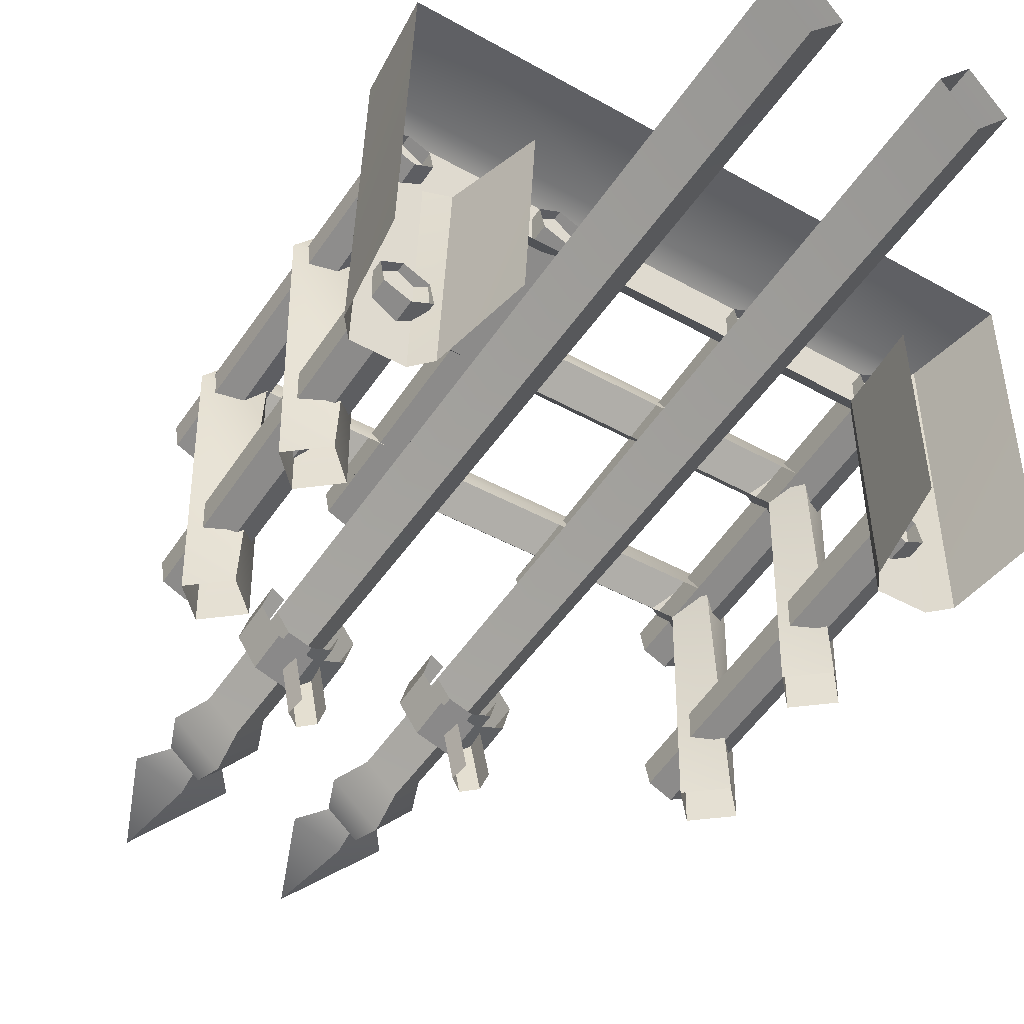
<metadata>
{"format":"obj","ext":"obj","renderer":"f3d","projection":"perspective","resolution":1024,"background":"white","views":[{"elev":-40.2,"azim":-35.2,"up":"+Z"}]}
</metadata>
<code>
g obj_Ironbar
v -0.05921 1.272 0.0005701
v -0.08327 1.324 -0.07334
v -0.08327 1.257 -0.05555
v -0.05921 1.339 -0.01722
v -0.08327 1.257 -0.05555
v -0.1414 1.317 -0.09659
v -0.1414 1.251 -0.0788
v -0.08327 1.324 -0.07334
v -0.1414 1.251 -0.0788
v -0.1995 1.324 -0.07334
v -0.1995 1.257 -0.05555
v -0.1414 1.317 -0.09659
v -0.1995 1.257 -0.05555
v -0.2236 1.339 -0.01722
v -0.2236 1.272 0.0005701
v -0.1995 1.324 -0.07334
v -0.2236 1.272 0.0005701
v -0.1995 1.354 0.03891
v -0.1995 1.287 0.05669
v -0.2236 1.339 -0.01722
v -0.08327 1.287 0.05669
v -0.05921 1.339 -0.01722
v -0.05921 1.272 0.0005701
v -0.08327 1.354 0.03891
v -0.2236 1.339 -0.01722
v -0.1801 1.349 0.0202
v -0.1995 1.354 0.03891
v -0.1962 1.339 -0.01722
v -0.1995 1.324 -0.07334
v -0.1801 1.329 -0.05463
v -0.1414 1.317 -0.09659
v -0.1414 1.324 -0.07013
v -0.08327 1.324 -0.07334
v -0.1026 1.329 -0.05463
v -0.05921 1.339 -0.01722
v -0.0866 1.339 -0.01722
v -0.08327 1.354 0.03891
v -0.1026 1.349 0.0202
v -0.1801 1.282 0.03799
v -0.1995 1.354 0.03891
v -0.1801 1.349 0.0202
v -0.1995 1.287 0.05669
v -0.08327 1.287 0.05669
v -0.1026 1.349 0.0202
v -0.08327 1.354 0.03891
v -0.1026 1.282 0.03799
v -0.1414 1.258 -0.05234
v -0.1801 1.329 -0.05463
v -0.1414 1.324 -0.07013
v -0.1801 1.262 -0.03685
v -0.1026 1.262 -0.03685
v -0.1414 1.324 -0.07013
v -0.1026 1.329 -0.05463
v -0.1414 1.258 -0.05234
v -0.1161 1.298 -0.07332
v -0.1204 1.241 -0.1672
v -0.1204 1.268 -0.06519
v -0.1161 1.271 -0.1753
v -0.1623 1.268 -0.06519
v -0.1667 1.271 -0.1753
v -0.1667 1.298 -0.07332
v -0.1623 1.241 -0.1672
v -0.1667 1.298 -0.07332
v -0.1414 1.29 -0.1802
v -0.1414 1.317 -0.07828
v -0.1667 1.271 -0.1753
v -0.1414 1.317 -0.07828
v -0.1161 1.271 -0.1753
v -0.1161 1.298 -0.07332
v -0.1414 1.29 -0.1802
v -0.1801 1.262 -0.03685
v -0.1962 1.339 -0.01722
v -0.1801 1.329 -0.05463
v -0.1962 1.272 0.0005705
v -0.1026 1.329 -0.05463
v -0.0866 1.272 0.0005698
v -0.1026 1.262 -0.03685
v -0.0866 1.339 -0.01722
v 0.2343 1.272 0.0005701
v 0.2103 1.324 -0.07334
v 0.2103 1.257 -0.05555
v 0.2343 1.339 -0.01722
v 0.2103 1.257 -0.05555
v 0.1522 1.317 -0.09659
v 0.1522 1.251 -0.0788
v 0.2103 1.324 -0.07334
v 0.1522 1.251 -0.0788
v 0.09407 1.324 -0.07334
v 0.09407 1.257 -0.05555
v 0.1522 1.317 -0.09659
v 0.09407 1.257 -0.05555
v 0.07 1.339 -0.01722
v 0.07 1.272 0.0005701
v 0.09407 1.324 -0.07334
v 0.07 1.272 0.0005701
v 0.09407 1.354 0.03891
v 0.09407 1.287 0.05669
v 0.07 1.339 -0.01722
v 0.2103 1.287 0.05669
v 0.2343 1.339 -0.01722
v 0.2343 1.272 0.0005701
v 0.2103 1.354 0.03891
v 0.07 1.339 -0.01722
v 0.1134 1.349 0.0202
v 0.09407 1.354 0.03891
v 0.09739 1.339 -0.01722
v 0.09407 1.324 -0.07334
v 0.1134 1.329 -0.05463
v 0.1522 1.317 -0.09659
v 0.1522 1.324 -0.07013
v 0.2103 1.324 -0.07334
v 0.1909 1.329 -0.05463
v 0.2343 1.339 -0.01722
v 0.207 1.339 -0.01722
v 0.2103 1.354 0.03891
v 0.1909 1.349 0.0202
v 0.1134 1.282 0.03799
v 0.09407 1.354 0.03891
v 0.1134 1.349 0.0202
v 0.09407 1.287 0.05669
v 0.2103 1.287 0.05669
v 0.1909 1.349 0.0202
v 0.2103 1.354 0.03891
v 0.1909 1.282 0.03799
v 0.1522 1.258 -0.05234
v 0.1134 1.329 -0.05463
v 0.1522 1.324 -0.07013
v 0.1134 1.262 -0.03685
v 0.1909 1.262 -0.03685
v 0.1522 1.324 -0.07013
v 0.1909 1.329 -0.05463
v 0.1522 1.258 -0.05234
v 0.1775 1.298 -0.07332
v 0.1731 1.241 -0.1672
v 0.1731 1.268 -0.06519
v 0.1775 1.271 -0.1753
v 0.1312 1.268 -0.06519
v 0.1269 1.271 -0.1753
v 0.1269 1.298 -0.07332
v 0.1312 1.241 -0.1672
v 0.1269 1.298 -0.07332
v 0.1522 1.29 -0.1802
v 0.1522 1.317 -0.07828
v 0.1269 1.271 -0.1753
v 0.1522 1.317 -0.07828
v 0.1775 1.271 -0.1753
v 0.1775 1.298 -0.07332
v 0.1522 1.29 -0.1802
v 0.1134 1.262 -0.03685
v 0.09739 1.339 -0.01722
v 0.1134 1.329 -0.05463
v 0.09739 1.272 0.0005705
v 0.1909 1.329 -0.05463
v 0.207 1.272 0.0005698
v 0.1909 1.262 -0.03685
v 0.207 1.339 -0.01722
v 0.2378 0.5869 0.2935
v 0.2343 1.143 0.1136
v 0.2378 0.5759 0.2491
v 0.2343 1.153 0.154
v 0.2378 0.5759 0.2491
v 0.1982 1.138 0.09335
v 0.1982 0.5704 0.2269
v 0.2343 1.143 0.1136
v 0.1982 0.5704 0.2269
v 0.1621 1.143 0.1136
v 0.1586 0.5759 0.2491
v 0.1982 1.138 0.09335
v 0.1586 0.5759 0.2491
v 0.1621 1.153 0.154
v 0.1586 0.5869 0.2935
v 0.1621 1.143 0.1136
v 0.1586 0.5869 0.2935
v 0.1982 1.158 0.1742
v 0.1982 0.5923 0.3156
v 0.1621 1.153 0.154
v 0.1982 0.5923 0.3156
v 0.2343 1.153 0.154
v 0.2378 0.5869 0.2935
v 0.1982 1.158 0.1742
v 0.2343 1.143 0.1136
v 0.1621 1.143 0.1136
v 0.1982 1.138 0.09335
v 0.1982 1.158 0.1742
v 0.2343 1.153 0.154
v 0.1621 1.153 0.154
v -0.1168 0.5869 0.2935
v -0.1203 1.143 0.1136
v -0.1168 0.5759 0.2491
v -0.1203 1.153 0.154
v -0.1168 0.5759 0.2491
v -0.1564 1.138 0.09335
v -0.1564 0.5704 0.2269
v -0.1203 1.143 0.1136
v -0.1564 0.5704 0.2269
v -0.1925 1.143 0.1136
v -0.196 0.5759 0.2491
v -0.1564 1.138 0.09335
v -0.196 0.5759 0.2491
v -0.1925 1.153 0.154
v -0.196 0.5869 0.2935
v -0.1925 1.143 0.1136
v -0.196 0.5869 0.2935
v -0.1564 1.158 0.1742
v -0.1564 0.5923 0.3156
v -0.1925 1.153 0.154
v -0.1564 0.5923 0.3156
v -0.1203 1.153 0.154
v -0.1168 0.5869 0.2935
v -0.1564 1.158 0.1742
v -0.1203 1.143 0.1136
v -0.1925 1.143 0.1136
v -0.1564 1.138 0.09335
v -0.1564 1.158 0.1742
v -0.1203 1.153 0.154
v -0.1925 1.153 0.154
v -0.3859 0.5859 0.2897
v -0.3828 1.143 0.1136
v -0.3859 0.5768 0.2528
v -0.3828 1.153 0.154
v -0.3859 0.5768 0.2528
v -0.4188 1.138 0.09335
v -0.4188 0.5723 0.2344
v -0.3828 1.143 0.1136
v -0.4188 0.5723 0.2344
v -0.4549 1.143 0.1136
v -0.4517 0.5768 0.2528
v -0.4188 1.138 0.09335
v -0.4517 0.5768 0.2528
v -0.4549 1.153 0.154
v -0.4517 0.5859 0.2897
v -0.4549 1.143 0.1136
v -0.4517 0.5859 0.2897
v -0.4188 1.158 0.1742
v -0.4188 0.5905 0.3082
v -0.4549 1.153 0.154
v -0.4188 0.5905 0.3082
v -0.3828 1.153 0.154
v -0.3859 0.5859 0.2897
v -0.4188 1.158 0.1742
v -0.3828 1.143 0.1136
v -0.4549 1.143 0.1136
v -0.4188 1.138 0.09335
v -0.4188 1.158 0.1742
v -0.3828 1.153 0.154
v -0.4549 1.153 0.154
v 0.4837 0.5869 0.2935
v 0.4802 1.143 0.1136
v 0.4837 0.5759 0.2491
v 0.4802 1.153 0.154
v 0.4837 0.5759 0.2491
v 0.4441 1.138 0.09335
v 0.4441 0.5704 0.2269
v 0.4802 1.143 0.1136
v 0.4441 0.5704 0.2269
v 0.408 1.143 0.1136
v 0.4045 0.5759 0.2491
v 0.4441 1.138 0.09335
v 0.4045 0.5759 0.2491
v 0.408 1.153 0.154
v 0.4045 0.5869 0.2935
v 0.408 1.143 0.1136
v 0.4045 0.5869 0.2935
v 0.4441 1.158 0.1742
v 0.4441 0.5923 0.3156
v 0.408 1.153 0.154
v 0.4441 0.5923 0.3156
v 0.4802 1.153 0.154
v 0.4837 0.5869 0.2935
v 0.4441 1.158 0.1742
v 0.4802 1.143 0.1136
v 0.408 1.143 0.1136
v 0.4441 1.138 0.09335
v 0.4441 1.158 0.1742
v 0.4802 1.153 0.154
v 0.408 1.153 0.154
v -0.3793 0.5869 0.03558
v -0.3828 1.143 -0.1443
v -0.3793 0.5759 -0.008794
v -0.3828 1.153 -0.1039
v -0.3793 0.5759 -0.008794
v -0.4188 1.138 -0.1645
v -0.4188 0.5704 -0.03098
v -0.3828 1.143 -0.1443
v -0.4188 0.5704 -0.03098
v -0.4549 1.143 -0.1443
v -0.4584 0.5759 -0.008794
v -0.4188 1.138 -0.1645
v -0.4584 0.5759 -0.008794
v -0.4549 1.153 -0.1039
v -0.4584 0.5869 0.03558
v -0.4549 1.143 -0.1443
v -0.4584 0.5869 0.03558
v -0.4188 1.158 -0.08363
v -0.4188 0.5923 0.05777
v -0.4549 1.153 -0.1039
v -0.4188 0.5923 0.05777
v -0.3828 1.153 -0.1039
v -0.3793 0.5869 0.03558
v -0.4188 1.158 -0.08363
v -0.3828 1.143 -0.1443
v -0.4549 1.143 -0.1443
v -0.4188 1.138 -0.1645
v -0.4188 1.158 -0.08363
v -0.3828 1.153 -0.1039
v -0.4549 1.153 -0.1039
v 0.4837 0.5869 0.03558
v 0.4802 1.143 -0.1443
v 0.4837 0.5759 -0.008794
v 0.4802 1.153 -0.1039
v 0.4837 0.5759 -0.008794
v 0.4441 1.138 -0.1645
v 0.4441 0.5704 -0.03098
v 0.4802 1.143 -0.1443
v 0.4441 0.5704 -0.03098
v 0.408 1.143 -0.1443
v 0.4045 0.5759 -0.008794
v 0.4441 1.138 -0.1645
v 0.4045 0.5759 -0.008794
v 0.408 1.153 -0.1039
v 0.4045 0.5869 0.03558
v 0.408 1.143 -0.1443
v 0.4045 0.5869 0.03558
v 0.4441 1.158 -0.08363
v 0.4441 0.5923 0.05777
v 0.408 1.153 -0.1039
v 0.4441 0.5923 0.05777
v 0.4802 1.153 -0.1039
v 0.4837 0.5869 0.03558
v 0.4441 1.158 -0.08363
v 0.4802 1.143 -0.1443
v 0.408 1.143 -0.1443
v 0.4441 1.138 -0.1645
v 0.4441 1.158 -0.08363
v 0.4802 1.153 -0.1039
v 0.408 1.153 -0.1039
v 0.4477 1.105 0.1192
v 0.3938 1.051 -0.2199
v 0.4477 1.105 -0.2199
v 0.3938 1.051 0.1161
v 0.3969 1.105 0.17
v -0.3669 1.105 0.17
v -0.3639 1.051 0.1161
v -0.4178 1.105 0.1192
v -0.4178 1.105 -0.2199
v -0.3639 1.051 -0.2199
v 0.5016 1.051 0.173
v 0.4477 1.105 -0.2199
v 0.5016 1.051 -0.2199
v 0.4477 1.105 0.1192
v 0.4223 0.9975 0.1446
v 0.5016 1.051 -0.2199
v 0.4477 0.9975 -0.2199
v 0.5016 1.051 0.173
v 0.4508 1.051 0.2239
v -0.3924 0.9975 0.1446
v -0.4208 1.051 0.2239
v -0.4716 1.051 0.173
v -0.4178 0.9975 -0.2199
v -0.4716 1.051 -0.2199
v 0.4477 0.9975 -0.2199
v 0.3938 1.051 0.1161
v 0.4223 0.9975 0.1446
v 0.3938 1.051 -0.2199
v -0.4208 1.051 0.2239
v 0.3969 1.105 0.17
v 0.4508 1.051 0.2239
v -0.3669 1.105 0.17
v -0.4178 1.105 0.1192
v -0.4716 1.051 -0.2199
v -0.4178 1.105 -0.2199
v -0.4716 1.051 0.173
v -0.3669 1.105 0.17
v -0.4208 1.051 0.2239
v 0.4477 1.105 0.1192
v 0.4508 1.051 0.2239
v 0.3969 1.105 0.17
v 0.5016 1.051 0.173
v -0.3924 0.9975 0.1446
v -0.3639 1.051 -0.2199
v -0.4178 0.9975 -0.2199
v -0.3639 1.051 0.1161
v 0.4477 0.858 0.1849
v 0.3938 0.8041 -0.1541
v 0.4477 0.858 -0.1541
v 0.3938 0.8041 0.1819
v 0.3969 0.858 0.2357
v -0.3669 0.858 0.2357
v -0.3639 0.8041 0.1819
v -0.4178 0.858 0.1849
v -0.4178 0.858 -0.1541
v -0.3639 0.8041 -0.1541
v 0.5016 0.8041 0.2388
v 0.4477 0.858 -0.1541
v 0.5016 0.8041 -0.1541
v 0.4477 0.858 0.1849
v 0.4223 0.7502 0.2103
v 0.5016 0.8041 -0.1541
v 0.4477 0.7502 -0.1541
v 0.5016 0.8041 0.2388
v 0.4508 0.8041 0.2896
v -0.3924 0.7502 0.2103
v -0.4208 0.8041 0.2896
v -0.4716 0.8041 0.2388
v -0.4178 0.7502 -0.1541
v -0.4716 0.8041 -0.1541
v 0.4477 0.7502 -0.1541
v 0.3938 0.8041 0.1819
v 0.4223 0.7502 0.2103
v 0.3938 0.8041 -0.1541
v -0.4208 0.8041 0.2896
v 0.3969 0.858 0.2357
v 0.4508 0.8041 0.2896
v -0.3669 0.858 0.2357
v -0.4178 0.858 0.1849
v -0.4716 0.8041 -0.1541
v -0.4178 0.858 -0.1541
v -0.4716 0.8041 0.2388
v -0.3669 0.858 0.2357
v -0.4208 0.8041 0.2896
v 0.4477 0.858 0.1849
v 0.4508 0.8041 0.2896
v 0.3969 0.858 0.2357
v 0.5016 0.8041 0.2388
v -0.3924 0.7502 0.2103
v -0.3639 0.8041 -0.1541
v -0.4178 0.7502 -0.1541
v -0.3639 0.8041 0.1819
v 0.5306 0.4207 0.36
v 0.5291 0.5738 -0.1115
v 0.5537 0.4207 -0.07701
v 0.5071 0.5738 0.3402
v 0.5019 0.606 -0.1115
v 0.3953 0.606 0.2318
v 0.4121 0.606 -0.112
v 0.4801 0.606 0.3177
v 0.00589 0.606 0.2318
v 0.00589 0.606 0.3174
v -0.4684 0.606 0.3177
v -0.3835 0.606 0.2318
v -0.4901 0.606 -0.1115
v -0.4003 0.606 -0.112
v 0.5071 0.5738 0.3402
v 0.5019 0.606 -0.1115
v 0.5291 0.5738 -0.1115
v 0.4801 0.606 0.3177
v 0.5306 0.4207 0.36
v 0.00589 0.5738 0.3399
v 0.5071 0.5738 0.3402
v 0.00589 0.4207 0.36
v -0.5188 0.4207 0.36
v -0.4953 0.5738 0.3402
v 0.5071 0.5738 0.3402
v 0.00589 0.606 0.3174
v 0.4801 0.606 0.3177
v 0.00589 0.5738 0.3399
v -0.4953 0.5738 0.3402
v -0.4684 0.606 0.3177
v -0.5188 0.4207 0.36
v -0.5173 0.5738 -0.1115
v -0.4953 0.5738 0.3402
v -0.5419 0.4207 -0.07701
v -0.4953 0.5738 0.3402
v -0.4901 0.606 -0.1115
v -0.4684 0.606 0.3177
v -0.5173 0.5738 -0.1115
v 0.00589 0.606 0.2318
v 0.3665 0.5738 0.2092
v 0.3953 0.606 0.2318
v 0.00589 0.5738 0.2092
v -0.3835 0.606 0.2318
v -0.3547 0.5738 0.2092
v -0.4003 0.606 -0.112
v -0.3547 0.5738 0.2092
v -0.3835 0.606 0.2318
v -0.3746 0.5738 -0.112
v 0.3953 0.606 0.2318
v 0.3864 0.5738 -0.112
v 0.4121 0.606 -0.112
v 0.3665 0.5738 0.2092
v -0.3746 0.5738 -0.112
v -0.3235 0.4207 0.2092
v -0.3547 0.5738 0.2092
v -0.3417 0.4207 -0.07701
v 0.3665 0.5738 0.2092
v 0.3535 0.4207 -0.07701
v 0.3864 0.5738 -0.112
v 0.3353 0.4207 0.2092
v 0.2163 0.06197 0.2721
v 0.155 1.495 0.01821
v 0.2045 1.486 -0.03058
v 0.155 0.06197 0.3334
v 0.155 0.06198 0.2109
v 0.2045 1.486 -0.03058
v 0.155 1.478 -0.07936
v 0.2163 0.06197 0.2721
v 0.155 0.06198 0.2109
v 0.1055 1.486 -0.03058
v 0.09374 0.06197 0.2721
v 0.155 1.478 -0.07936
v 0.09374 0.06197 0.2721
v 0.155 1.495 0.01821
v 0.155 0.06197 0.3334
v 0.1055 1.486 -0.03058
v 0.155 1.593 -0.103
v 0.155 1.61 -0.007276
v 0.1064 1.602 -0.05512
v 0.2036 1.602 -0.05512
v 0.2302 1.544 -0.04285
v 0.155 1.61 -0.007276
v 0.2036 1.602 -0.05512
v 0.155 1.557 0.03125
v 0.2045 1.486 -0.03058
v 0.155 1.495 0.01821
v 0.155 1.531 -0.1169
v 0.2036 1.602 -0.05512
v 0.155 1.593 -0.103
v 0.2302 1.544 -0.04285
v 0.155 1.478 -0.07936
v 0.2045 1.486 -0.03058
v 0.1064 1.602 -0.05512
v 0.155 1.531 -0.1169
v 0.155 1.593 -0.103
v 0.07977 1.544 -0.04285
v 0.155 1.478 -0.07936
v 0.1055 1.486 -0.03058
v 0.155 1.61 -0.007276
v 0.07977 1.544 -0.04285
v 0.1064 1.602 -0.05512
v 0.155 1.557 0.03125
v 0.1055 1.486 -0.03058
v 0.155 1.495 0.01821
v -0.07727 0.06197 0.2721
v -0.1385 1.495 0.01821
v -0.08901 1.486 -0.03058
v -0.1385 0.06197 0.3334
v -0.1385 0.06198 0.2109
v -0.08901 1.486 -0.03058
v -0.1385 1.478 -0.07936
v -0.07727 0.06197 0.2721
v -0.1385 0.06198 0.2109
v -0.1881 1.486 -0.03058
v -0.1998 0.06197 0.2721
v -0.1385 1.478 -0.07936
v -0.1998 0.06197 0.2721
v -0.1385 1.495 0.01821
v -0.1385 0.06197 0.3334
v -0.1881 1.486 -0.03058
v -0.1385 1.593 -0.103
v -0.1385 1.61 -0.007276
v -0.1871 1.602 -0.05512
v -0.08996 1.602 -0.05512
v -0.1385 1.597 -0.03519
v -0.05653 1.651 -0.06187
v -0.1013 1.594 -0.05185
v -0.1385 1.657 -0.02726
v -0.1385 1.823 -0.09591
v -0.1013 1.594 -0.05185
v -0.1385 1.644 -0.09649
v -0.1385 1.591 -0.06851
v -0.05653 1.651 -0.06187
v -0.1385 1.823 -0.09591
v -0.1385 1.591 -0.06851
v -0.2206 1.651 -0.06187
v -0.1758 1.594 -0.05185
v -0.1385 1.644 -0.09649
v -0.1385 1.823 -0.09591
v -0.1758 1.594 -0.05185
v -0.1385 1.657 -0.02726
v -0.1385 1.597 -0.03519
v -0.2206 1.651 -0.06187
v -0.1385 1.823 -0.09591
v -0.06331 1.544 -0.04285
v -0.1385 1.61 -0.007276
v -0.08996 1.602 -0.05512
v -0.1385 1.557 0.03125
v -0.08901 1.486 -0.03058
v -0.1385 1.495 0.01821
v -0.1385 1.531 -0.1169
v -0.08996 1.602 -0.05512
v -0.1385 1.593 -0.103
v -0.06331 1.544 -0.04285
v -0.1385 1.478 -0.07936
v -0.08901 1.486 -0.03058
v -0.1871 1.602 -0.05512
v -0.1385 1.531 -0.1169
v -0.1385 1.593 -0.103
v -0.2138 1.544 -0.04285
v -0.1385 1.478 -0.07936
v -0.1881 1.486 -0.03058
v -0.1385 1.61 -0.007276
v -0.2138 1.544 -0.04285
v -0.1871 1.602 -0.05512
v -0.1385 1.557 0.03125
v -0.1881 1.486 -0.03058
v -0.1385 1.495 0.01821
v 0.155 1.597 -0.03519
v 0.237 1.651 -0.06187
v 0.1922 1.594 -0.05185
v 0.155 1.657 -0.02726
v 0.155 1.823 -0.09591
v 0.1922 1.594 -0.05185
v 0.155 1.644 -0.09649
v 0.155 1.591 -0.06851
v 0.237 1.651 -0.06187
v 0.155 1.823 -0.09591
v 0.155 1.591 -0.06851
v 0.07299 1.651 -0.06187
v 0.1178 1.594 -0.05185
v 0.155 1.644 -0.09649
v 0.155 1.823 -0.09591
v 0.1178 1.594 -0.05185
v 0.155 1.657 -0.02726
v 0.155 1.597 -0.03519
v 0.07299 1.651 -0.06187
v 0.155 1.823 -0.09591
g obj_Ironbar_0
f 3 2 1
f 4 1 2
f 7 6 5
f 8 5 6
f 11 10 9
f 12 9 10
f 15 14 13
f 16 13 14
f 19 18 17
f 20 17 18
f 23 22 21
f 24 21 22
f 27 26 25
f 28 25 26
f 25 28 29
f 30 29 28
f 29 30 31
f 32 31 30
f 31 32 33
f 34 33 32
f 33 34 35
f 36 35 34
f 35 36 37
f 38 37 36
f 41 40 39
f 42 39 40
f 45 44 43
f 46 43 44
f 49 48 47
f 50 47 48
f 53 52 51
f 54 51 52
f 57 56 55
f 58 55 56
f 61 60 59
f 62 59 60
f 65 64 63
f 66 63 64
f 69 68 67
f 70 67 68
f 73 72 71
f 74 71 72
f 77 76 75
f 78 75 76
f 81 80 79
f 82 79 80
f 85 84 83
f 86 83 84
f 89 88 87
f 90 87 88
f 93 92 91
f 94 91 92
f 97 96 95
f 98 95 96
f 101 100 99
f 102 99 100
f 105 104 103
f 106 103 104
f 103 106 107
f 108 107 106
f 107 108 109
f 110 109 108
f 109 110 111
f 112 111 110
f 111 112 113
f 114 113 112
f 113 114 115
f 116 115 114
f 119 118 117
f 120 117 118
f 123 122 121
f 124 121 122
f 127 126 125
f 128 125 126
f 131 130 129
f 132 129 130
f 135 134 133
f 136 133 134
f 139 138 137
f 140 137 138
f 143 142 141
f 144 141 142
f 147 146 145
f 148 145 146
f 151 150 149
f 152 149 150
f 155 154 153
f 156 153 154
f 159 158 157
f 160 157 158
f 163 162 161
f 164 161 162
f 167 166 165
f 168 165 166
f 171 170 169
f 172 169 170
f 175 174 173
f 176 173 174
f 179 178 177
f 180 177 178
f 183 182 181
f 182 184 181
f 181 184 185
f 186 184 182
f 189 188 187
f 190 187 188
f 193 192 191
f 194 191 192
f 197 196 195
f 198 195 196
f 201 200 199
f 202 199 200
f 205 204 203
f 206 203 204
f 209 208 207
f 210 207 208
f 213 212 211
f 212 214 211
f 211 214 215
f 216 214 212
f 219 218 217
f 220 217 218
f 223 222 221
f 224 221 222
f 227 226 225
f 228 225 226
f 231 230 229
f 232 229 230
f 235 234 233
f 236 233 234
f 239 238 237
f 240 237 238
f 243 242 241
f 242 244 241
f 241 244 245
f 246 244 242
f 249 248 247
f 250 247 248
f 253 252 251
f 254 251 252
f 257 256 255
f 258 255 256
f 261 260 259
f 262 259 260
f 265 264 263
f 266 263 264
f 269 268 267
f 270 267 268
f 273 272 271
f 272 274 271
f 271 274 275
f 276 274 272
f 279 278 277
f 280 277 278
f 283 282 281
f 284 281 282
f 287 286 285
f 288 285 286
f 291 290 289
f 292 289 290
f 295 294 293
f 296 293 294
f 299 298 297
f 300 297 298
f 303 302 301
f 302 304 301
f 301 304 305
f 306 304 302
f 309 308 307
f 310 307 308
f 313 312 311
f 314 311 312
f 317 316 315
f 318 315 316
f 321 320 319
f 322 319 320
f 325 324 323
f 326 323 324
f 329 328 327
f 330 327 328
f 333 332 331
f 332 334 331
f 331 334 335
f 336 334 332
f 339 338 337
f 340 337 338
f 340 341 337
f 341 340 342
f 343 342 340
f 343 344 342
f 344 343 345
f 346 345 343
f 349 348 347
f 350 347 348
f 353 352 351
f 354 351 352
f 355 351 354
f 351 355 356
f 357 356 355
f 358 356 357
f 356 358 359
f 360 359 358
f 363 362 361
f 364 361 362
f 367 366 365
f 368 365 366
f 371 370 369
f 372 369 370
f 369 372 373
f 374 373 372
f 377 376 375
f 378 375 376
f 381 380 379
f 382 379 380
f 385 384 383
f 386 383 384
f 386 387 383
f 387 386 388
f 389 388 386
f 389 390 388
f 390 389 391
f 392 391 389
f 395 394 393
f 396 393 394
f 399 398 397
f 400 397 398
f 401 397 400
f 397 401 402
f 403 402 401
f 404 402 403
f 402 404 405
f 406 405 404
f 409 408 407
f 410 407 408
f 413 412 411
f 414 411 412
f 417 416 415
f 418 415 416
f 415 418 419
f 420 419 418
f 423 422 421
f 424 421 422
f 427 426 425
f 428 425 426
f 431 430 429
f 432 429 430
f 435 434 433
f 436 433 434
f 434 437 436
f 438 436 437
f 438 437 439
f 440 439 437
f 439 440 441
f 442 441 440
f 445 444 443
f 446 443 444
f 449 448 447
f 450 447 448
f 450 448 451
f 452 451 448
f 455 454 453
f 456 453 454
f 456 454 457
f 458 457 454
f 461 460 459
f 462 459 460
f 465 464 463
f 466 463 464
f 469 468 467
f 470 467 468
f 467 470 471
f 472 471 470
f 475 474 473
f 476 473 474
f 479 478 477
f 480 477 478
f 483 482 481
f 484 481 482
f 487 486 485
f 488 485 486
f 491 490 489
f 492 489 490
f 495 494 493
f 496 493 494
f 499 498 497
f 500 497 498
f 503 502 501
f 504 501 502
f 507 506 505
f 508 505 506
f 511 510 509
f 512 509 510
f 509 512 513
f 514 513 512
f 517 516 515
f 518 515 516
f 515 518 519
f 520 519 518
f 523 522 521
f 524 521 522
f 522 525 524
f 526 524 525
f 529 528 527
f 530 527 528
f 528 531 530
f 532 530 531
f 535 534 533
f 536 533 534
f 539 538 537
f 540 537 538
f 543 542 541
f 544 541 542
f 547 546 545
f 548 545 546
f 551 550 549
f 552 549 550
f 555 554 553
f 556 553 554
f 554 557 556
f 560 559 558
f 561 558 559
f 559 562 561
f 565 564 563
f 566 563 564
f 564 567 566
f 570 569 568
f 571 568 569
f 569 572 571
f 575 574 573
f 576 573 574
f 573 576 577
f 578 577 576
f 581 580 579
f 582 579 580
f 579 582 583
f 584 583 582
f 587 586 585
f 588 585 586
f 586 589 588
f 590 588 589
f 593 592 591
f 594 591 592
f 592 595 594
f 596 594 595
f 599 598 597
f 600 597 598
f 598 601 600
f 604 603 602
f 605 602 603
f 603 606 605
f 609 608 607
f 610 607 608
f 608 611 610
f 614 613 612
f 615 612 613
f 613 616 615

</code>
